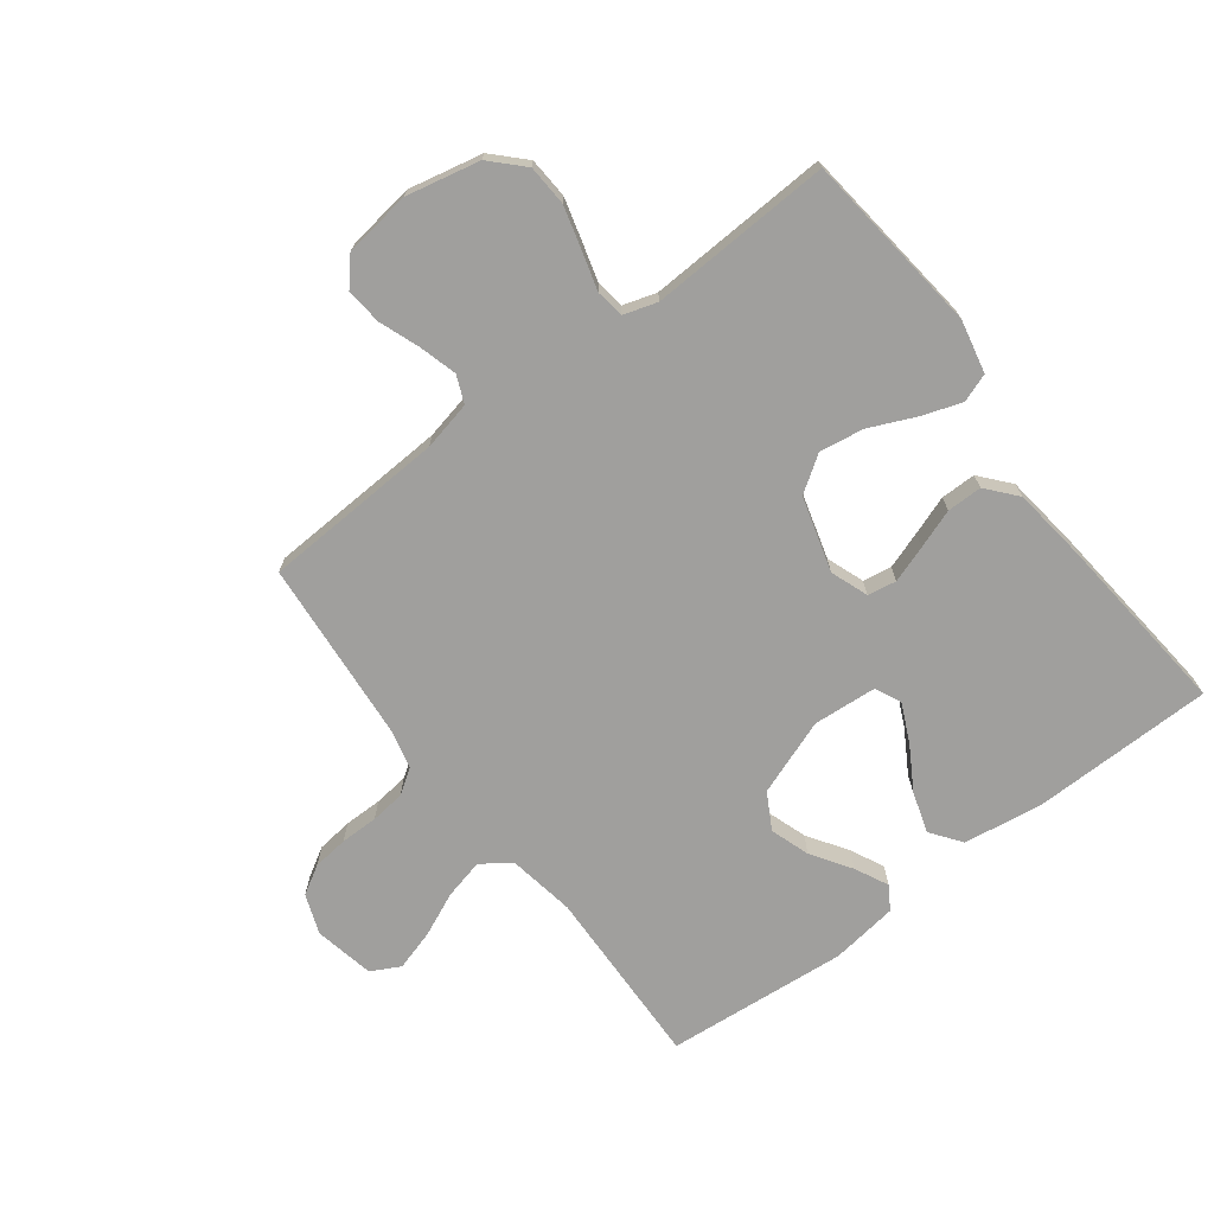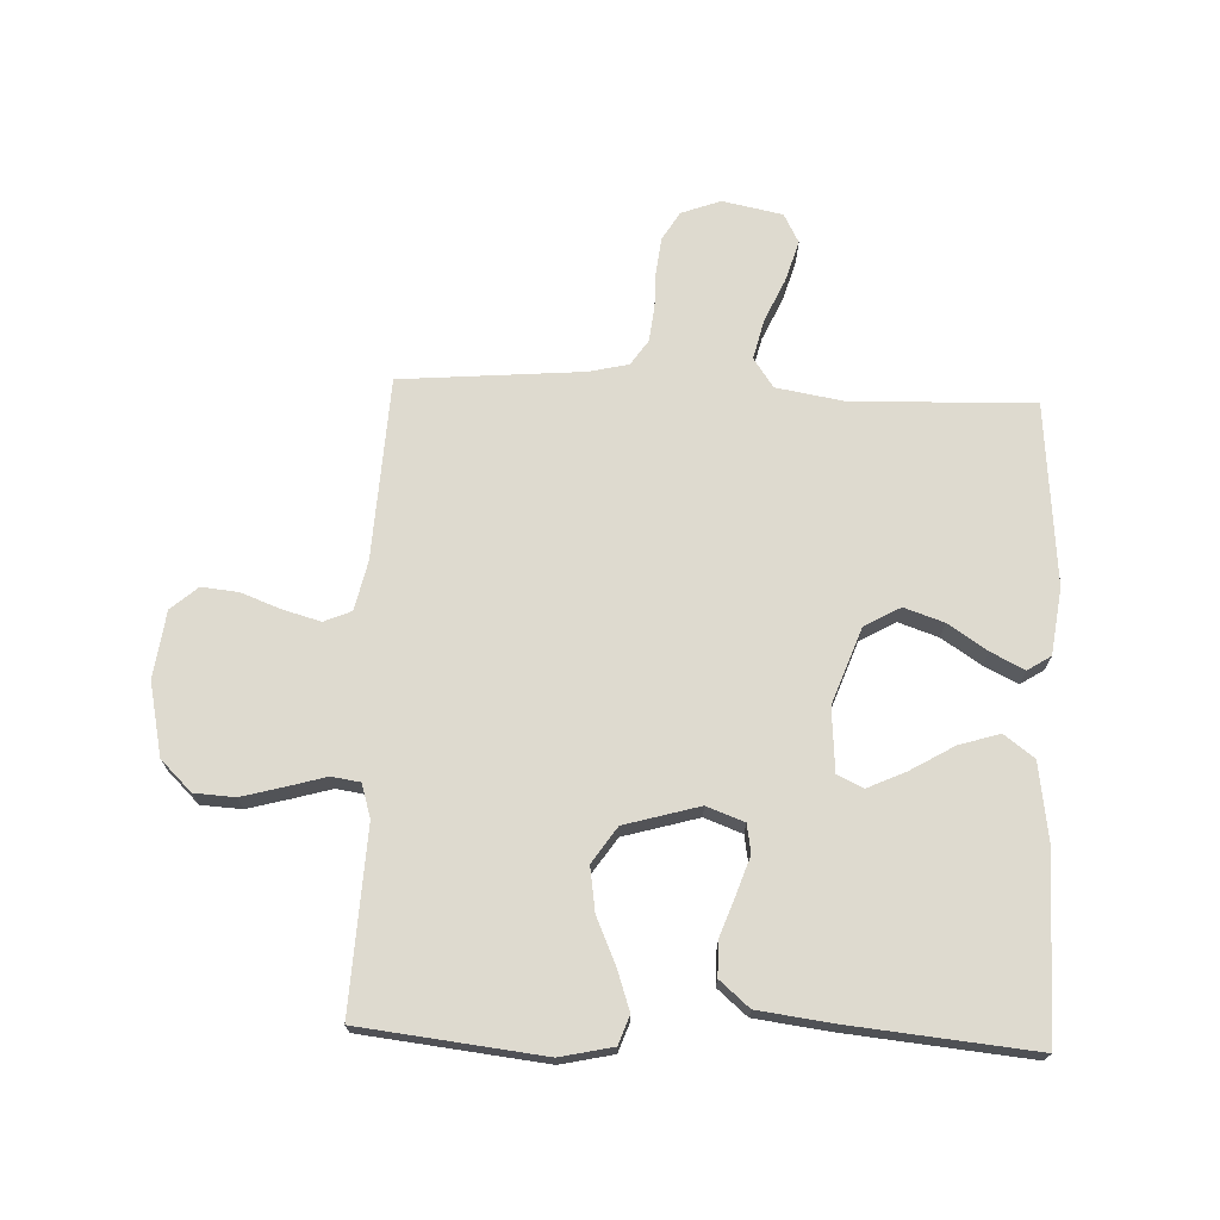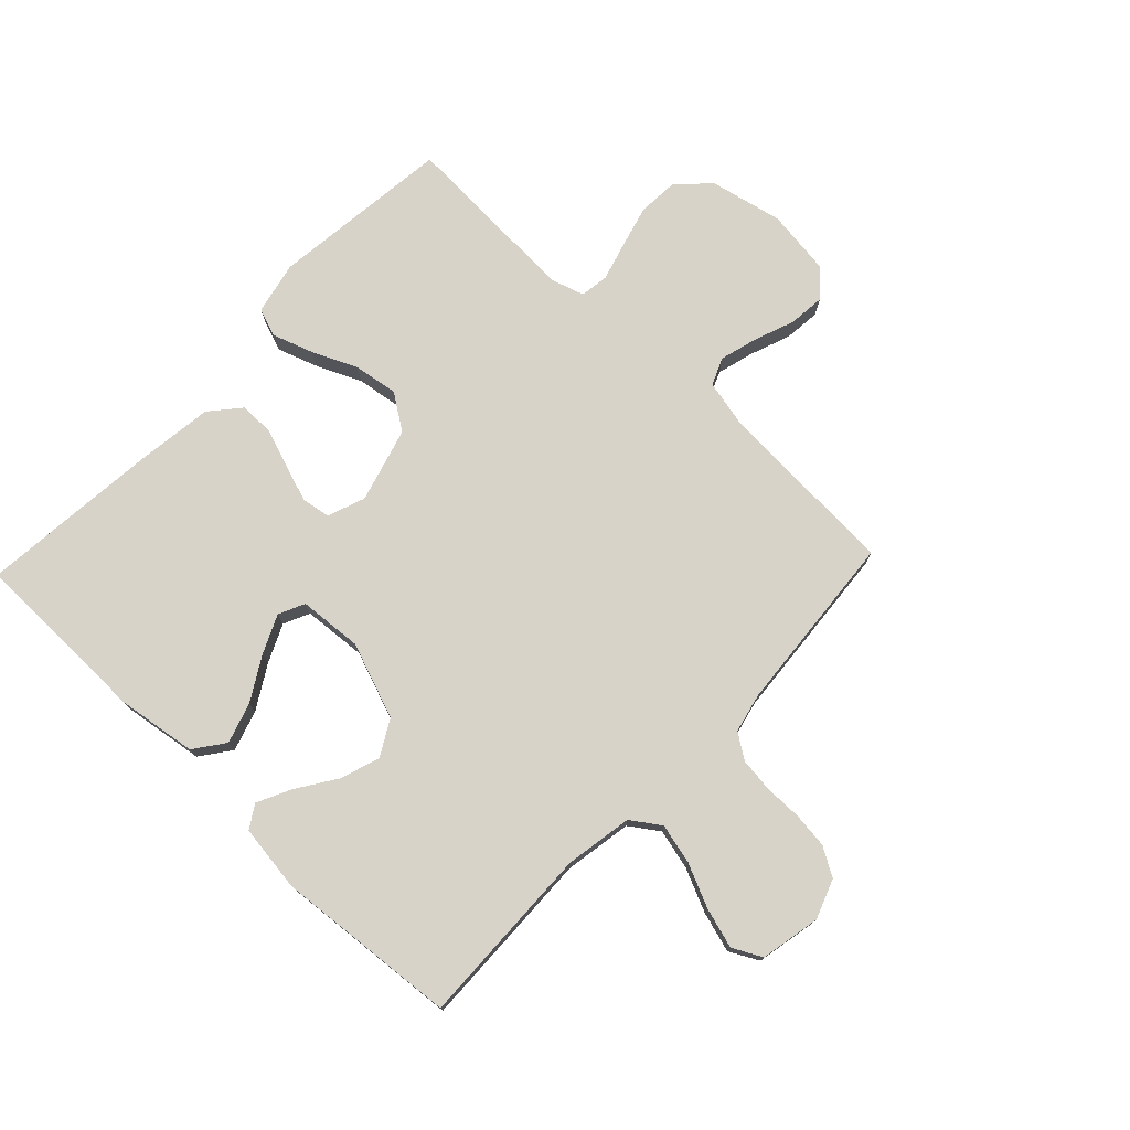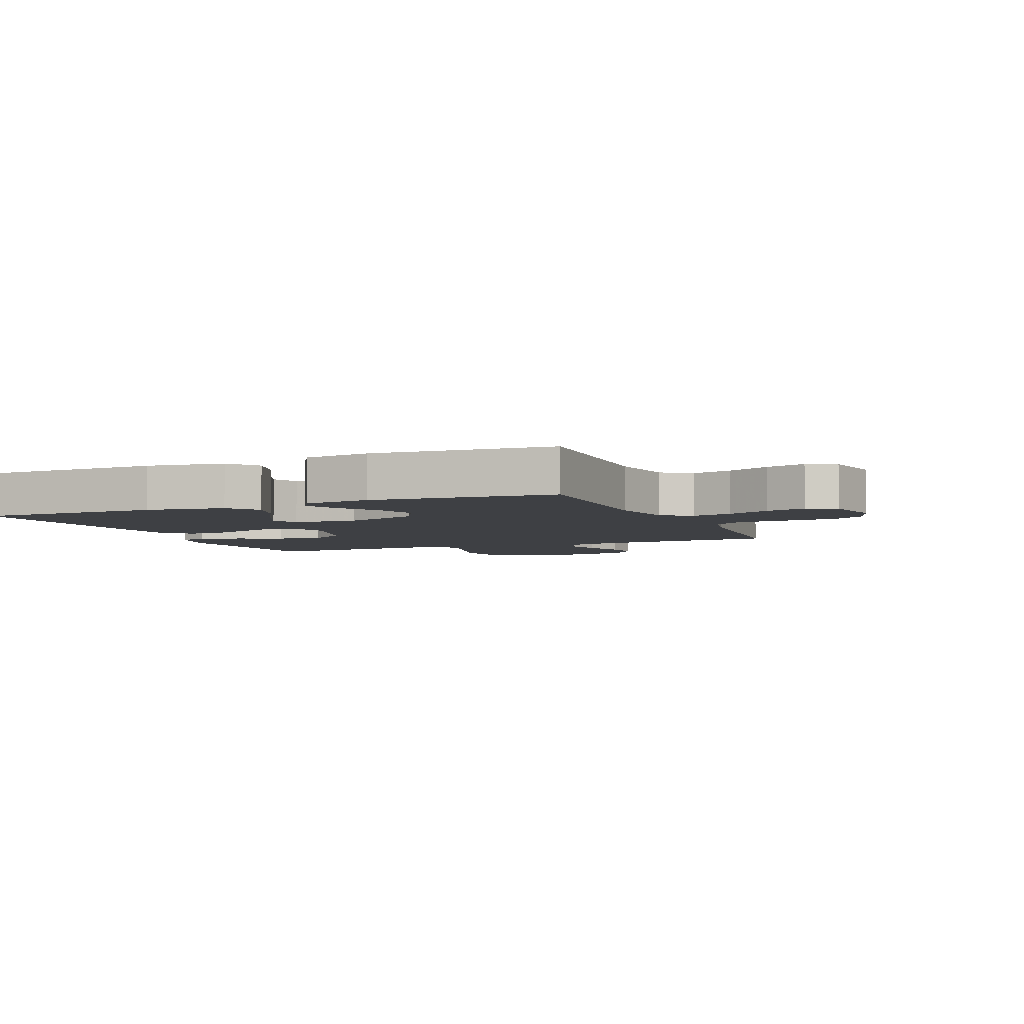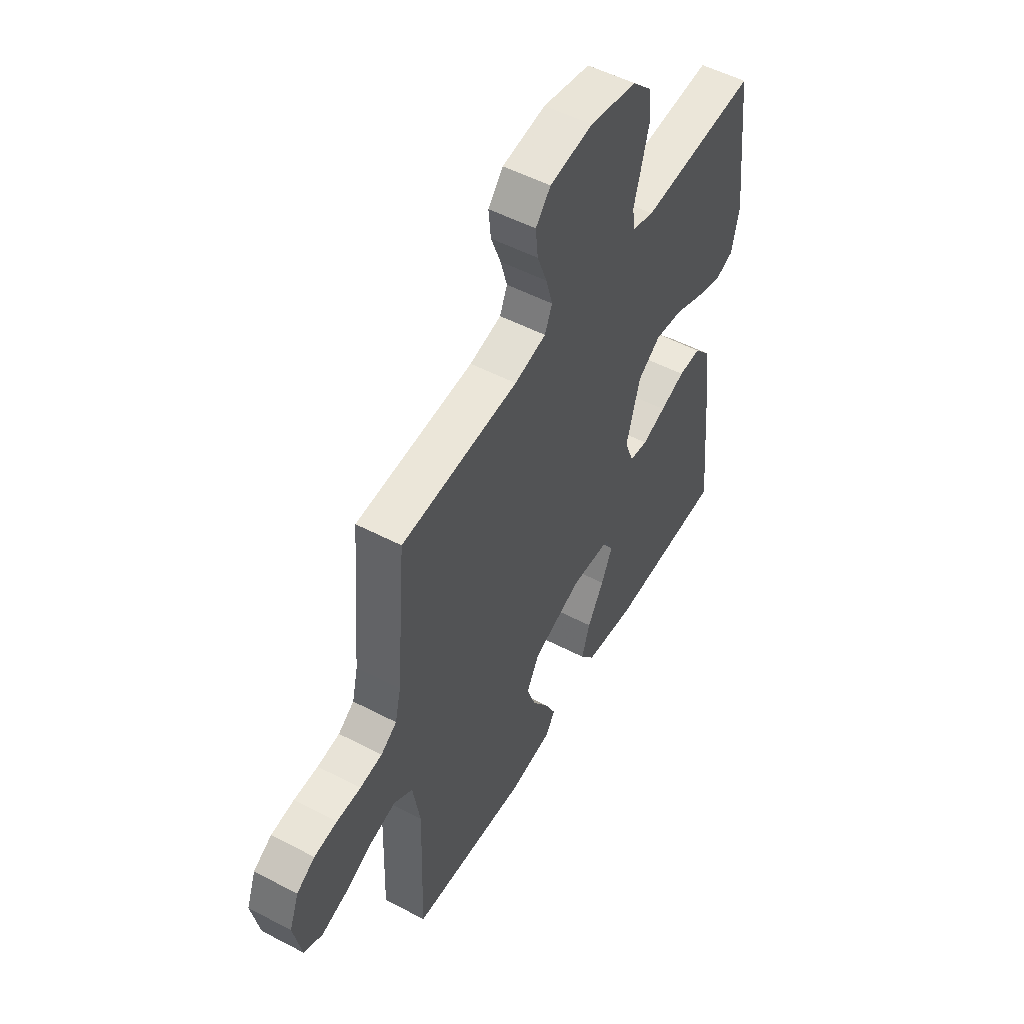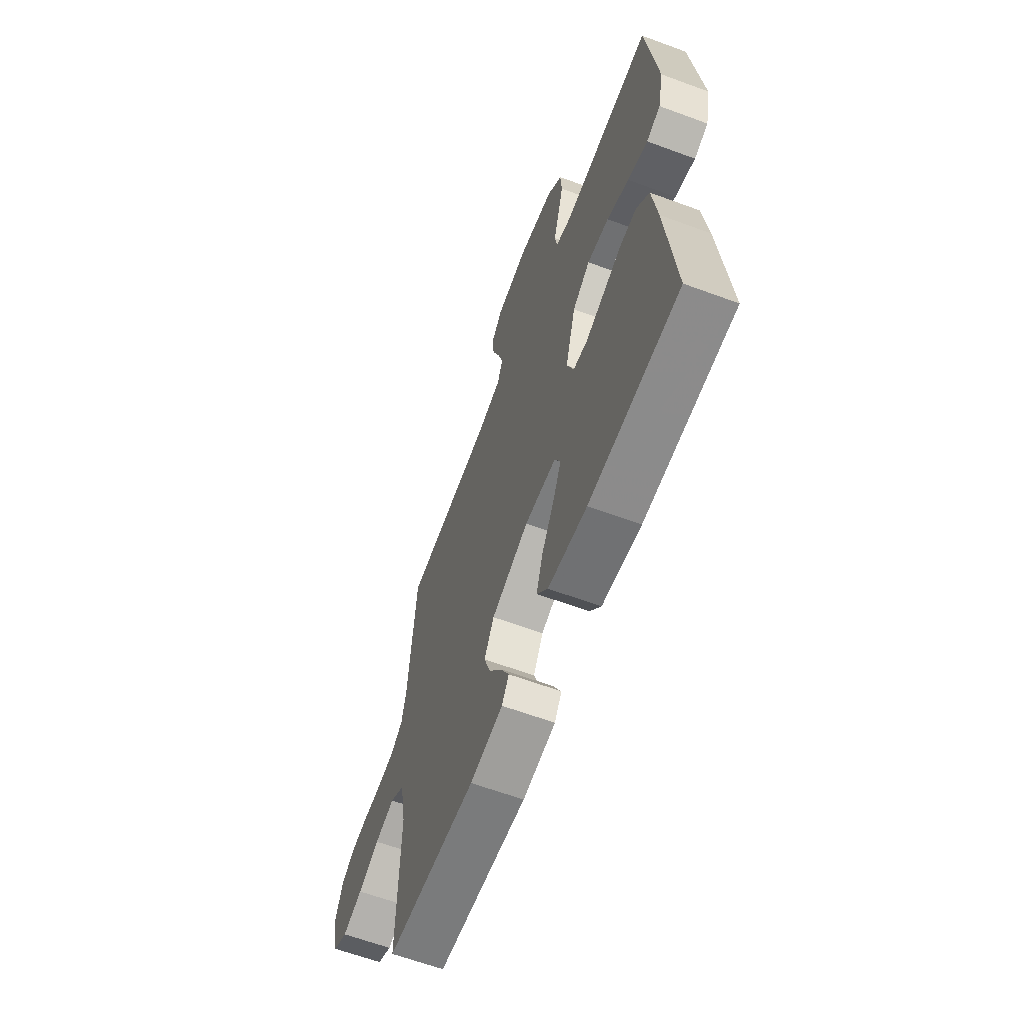
<metadata>
{"format":"obj","ext":"obj","renderer":"f3d","projection":"perspective","resolution":1024,"background":"white","views":[{"elev":-71.4,"azim":37.1,"up":"+Y"},{"elev":71.0,"azim":92.3,"up":"+Y"},{"elev":75.8,"azim":-136.5,"up":"+Y"},{"elev":-4.7,"azim":-157.0,"up":"+Y"},{"elev":52.4,"azim":-60.6,"up":"+Z"},{"elev":-63.2,"azim":69.5,"up":"+Z"}]}
</metadata>
<code>
v -0.5 0.07 -0.5
v -0.491 0.07 -0.2
v -0.51 0.07 -0.089
v -0.558 0.07 -0.056
v -0.624 0.07 -0.072
v -0.695 0.07 -0.104
v -0.762 0.07 -0.124
v -0.81 0.07 -0.099
v -0.83 0.07 0
v -0.806 0.07 0.065
v -0.759 0.07 0.093
v -0.7 0.07 0.1
v -0.638 0.07 0.1
v -0.581 0.07 0.107
v -0.54 0.07 0.135
v -0.525 0.07 0.2
v -0.5 0.07 0.5
v -0.2 0.07 0.516
v -0.119 0.07 0.534
v -0.1 0.07 0.579
v -0.117 0.07 0.64
v -0.142 0.07 0.707
v -0.148 0.07 0.767
v -0.11 0.07 0.811
v 0 0.07 0.826
v 0.121 0.07 0.8
v 0.171 0.07 0.749
v 0.175 0.07 0.682
v 0.156 0.07 0.612
v 0.138 0.07 0.549
v 0.145 0.07 0.502
v 0.2 0.07 0.485
v 0.5 0.07 0.5
v 0.534 0.07 0.2
v 0.515 0.07 0.113
v 0.468 0.07 0.096
v 0.401 0.07 0.119
v 0.327 0.07 0.152
v 0.254 0.07 0.163
v 0.195 0.07 0.123
v 0.16 0.07 0
v 0.183 0.07 -0.062
v 0.23 0.07 -0.07
v 0.291 0.07 -0.049
v 0.355 0.07 -0.026
v 0.413 0.07 -0.026
v 0.455 0.07 -0.075
v 0.471 0.07 -0.2
v 0.5 0.07 -0.5
v 0.2 0.07 -0.504
v 0.07 0.07 -0.485
v 0.033 0.07 -0.435
v 0.054 0.07 -0.368
v 0.096 0.07 -0.297
v 0.125 0.07 -0.234
v 0.105 0.07 -0.191
v 0 0.07 -0.183
v -0.125 0.07 -0.229
v -0.158 0.07 -0.288
v -0.136 0.07 -0.353
v -0.093 0.07 -0.418
v -0.066 0.07 -0.473
v -0.09 0.07 -0.511
v -0.2 0.07 -0.526
v -0.5 0 -0.5
v -0.491 0 -0.2
v -0.51 0 -0.089
v -0.558 0 -0.056
v -0.624 0 -0.072
v -0.695 0 -0.104
v -0.762 0 -0.124
v -0.81 0 -0.099
v -0.83 0 0
v -0.806 0 0.065
v -0.759 0 0.093
v -0.7 0 0.1
v -0.638 0 0.1
v -0.581 0 0.107
v -0.54 0 0.135
v -0.525 0 0.2
v -0.5 0 0.5
v -0.2 0 0.516
v -0.119 0 0.534
v -0.1 0 0.579
v -0.117 0 0.64
v -0.142 0 0.707
v -0.148 0 0.767
v -0.11 0 0.811
v 0 0 0.826
v 0.121 0 0.8
v 0.171 0 0.749
v 0.175 0 0.682
v 0.156 0 0.612
v 0.138 0 0.549
v 0.145 0 0.502
v 0.2 0 0.485
v 0.5 0 0.5
v 0.534 0 0.2
v 0.515 0 0.113
v 0.468 0 0.096
v 0.401 0 0.119
v 0.327 0 0.152
v 0.254 0 0.163
v 0.195 0 0.123
v 0.16 0 0
v 0.183 0 -0.062
v 0.23 0 -0.07
v 0.291 0 -0.049
v 0.355 0 -0.026
v 0.413 0 -0.026
v 0.455 0 -0.075
v 0.471 0 -0.2
v 0.5 0 -0.5
v 0.2 0 -0.504
v 0.07 0 -0.485
v 0.033 0 -0.435
v 0.054 0 -0.368
v 0.096 0 -0.297
v 0.125 0 -0.234
v 0.105 0 -0.191
v 0 0 -0.183
v -0.125 0 -0.229
v -0.158 0 -0.288
v -0.136 0 -0.353
v -0.093 0 -0.418
v -0.066 0 -0.473
v -0.09 0 -0.511
v -0.2 0 -0.526
f 64 1 2
f 63 64 2
f 62 63 2
f 61 62 2
f 60 61 2
f 59 60 2 3
f 58 59 3 4
f 57 58 4
f 56 57 4
f 52 53 54
f 51 52 54
f 50 51 54
f 49 50 54
f 48 49 54
f 47 48 54
f 46 47 54
f 45 46 54
f 44 45 54
f 43 44 54 55
f 42 43 55 56
f 36 37 38
f 35 36 38
f 34 35 38
f 33 34 38
f 32 33 38
f 31 32 38 39
f 28 29 30
f 27 28 30
f 26 27 30
f 25 26 30
f 24 25 30
f 23 24 30
f 22 23 30
f 21 22 30
f 20 21 30 31
f 31 39 40
f 20 31 40
f 19 20 40
f 16 17 18
f 19 40 41
f 18 19 41
f 16 18 41
f 15 16 41
f 11 12 13
f 10 11 13
f 9 10 13
f 8 9 13
f 7 8 13
f 6 7 13
f 5 6 13
f 4 5 13 14
f 41 42 56
f 15 41 56
f 14 15 56
f 4 14 56
f 66 65 128
f 66 128 127
f 66 127 126
f 66 126 125
f 66 125 124
f 67 66 124 123
f 68 67 123 122
f 68 122 121
f 68 121 120
f 118 117 116
f 118 116 115
f 118 115 114
f 118 114 113
f 118 113 112
f 118 112 111
f 118 111 110
f 118 110 109
f 118 109 108
f 119 118 108 107
f 120 119 107 106
f 102 101 100
f 102 100 99
f 102 99 98
f 102 98 97
f 102 97 96
f 103 102 96 95
f 94 93 92
f 94 92 91
f 94 91 90
f 94 90 89
f 94 89 88
f 94 88 87
f 94 87 86
f 94 86 85
f 95 94 85 84
f 104 103 95
f 104 95 84
f 104 84 83
f 82 81 80
f 105 104 83
f 105 83 82
f 105 82 80
f 105 80 79
f 77 76 75
f 77 75 74
f 77 74 73
f 77 73 72
f 77 72 71
f 77 71 70
f 77 70 69
f 78 77 69 68
f 120 106 105
f 120 105 79
f 120 79 78
f 120 78 68
f 1 65 66 2
f 2 66 67 3
f 3 67 68 4
f 4 68 69 5
f 5 69 70 6
f 6 70 71 7
f 7 71 72 8
f 8 72 73 9
f 9 73 74 10
f 10 74 75 11
f 11 75 76 12
f 12 76 77 13
f 13 77 78 14
f 14 78 79 15
f 15 79 80 16
f 16 80 81 17
f 17 81 82 18
f 18 82 83 19
f 19 83 84 20
f 20 84 85 21
f 21 85 86 22
f 22 86 87 23
f 23 87 88 24
f 24 88 89 25
f 25 89 90 26
f 26 90 91 27
f 27 91 92 28
f 28 92 93 29
f 29 93 94 30
f 30 94 95 31
f 31 95 96 32
f 32 96 97 33
f 33 97 98 34
f 34 98 99 35
f 35 99 100 36
f 36 100 101 37
f 37 101 102 38
f 38 102 103 39
f 39 103 104 40
f 40 104 105 41
f 41 105 106 42
f 42 106 107 43
f 43 107 108 44
f 44 108 109 45
f 45 109 110 46
f 46 110 111 47
f 47 111 112 48
f 48 112 113 49
f 49 113 114 50
f 50 114 115 51
f 51 115 116 52
f 52 116 117 53
f 53 117 118 54
f 54 118 119 55
f 55 119 120 56
f 56 120 121 57
f 57 121 122 58
f 58 122 123 59
f 59 123 124 60
f 60 124 125 61
f 61 125 126 62
f 62 126 127 63
f 63 127 128 64
f 64 128 65 1

</code>
